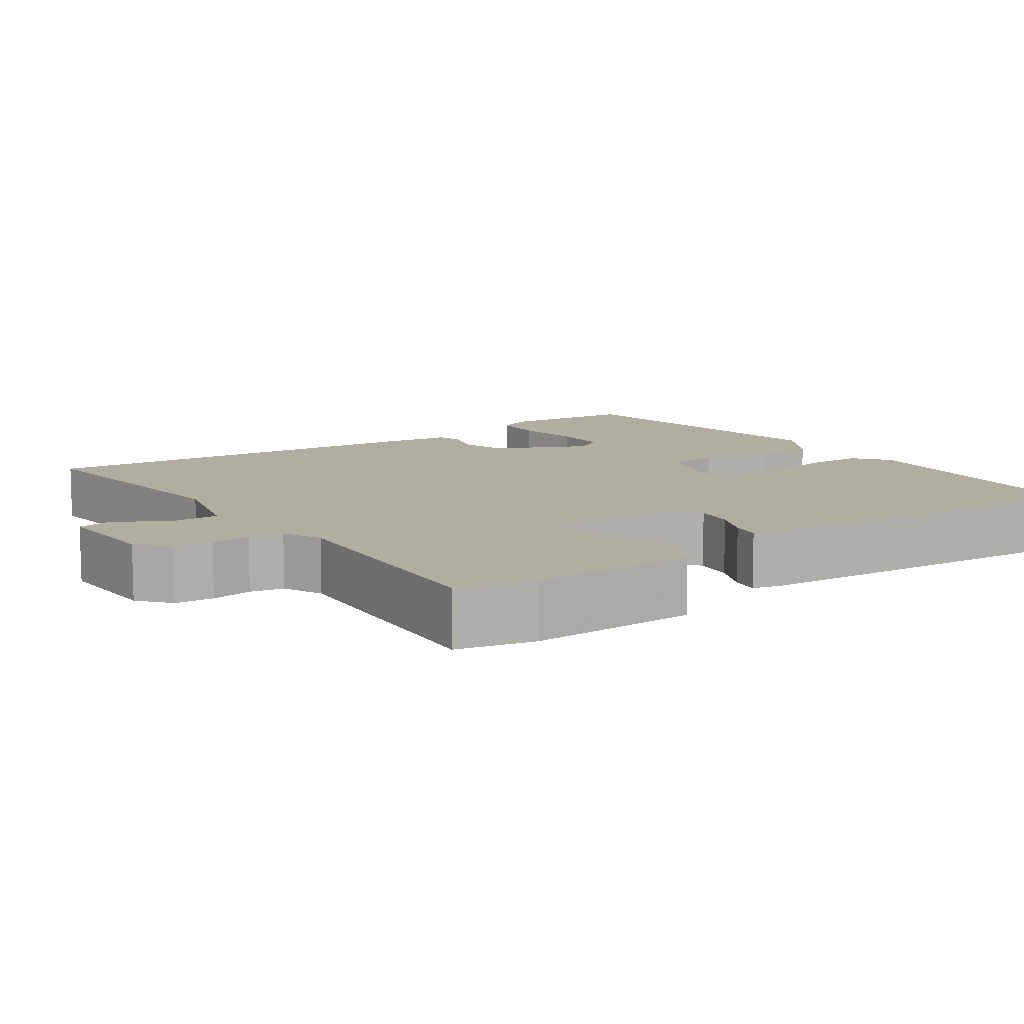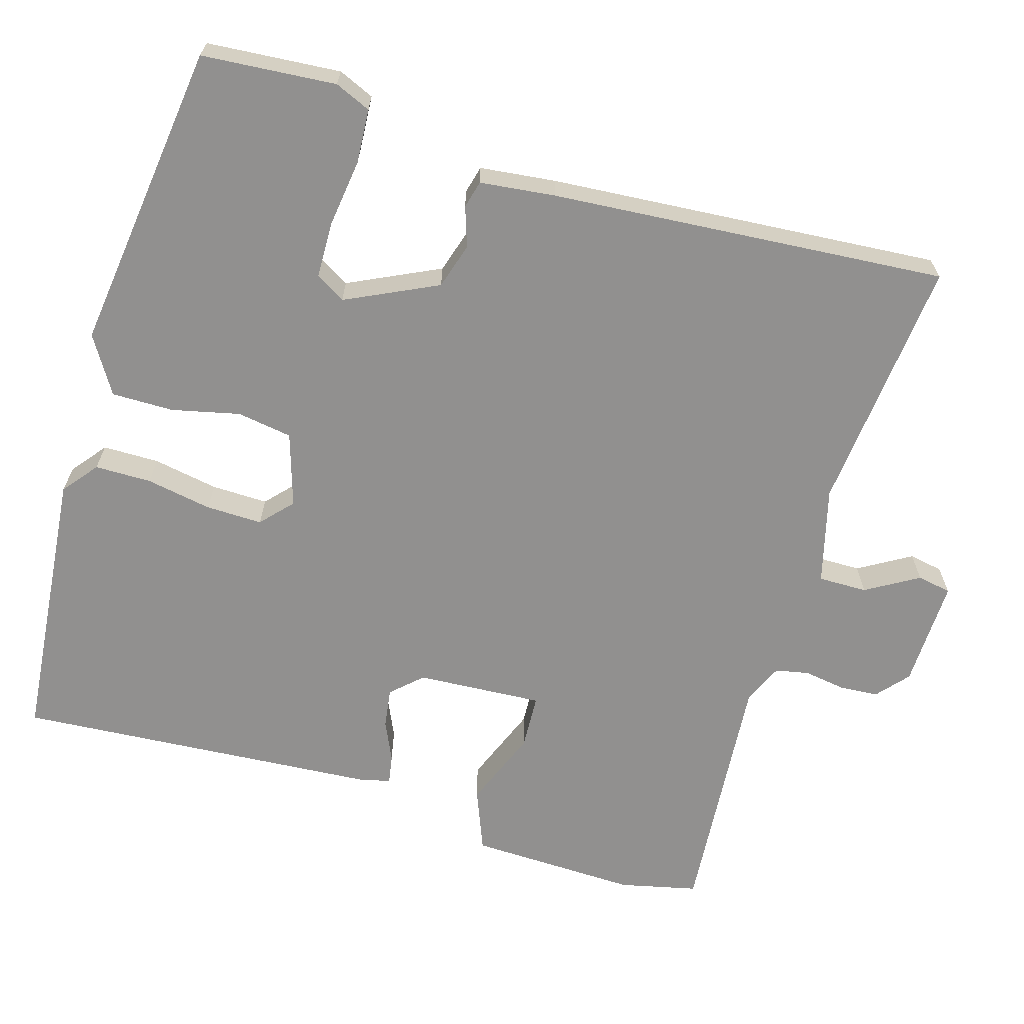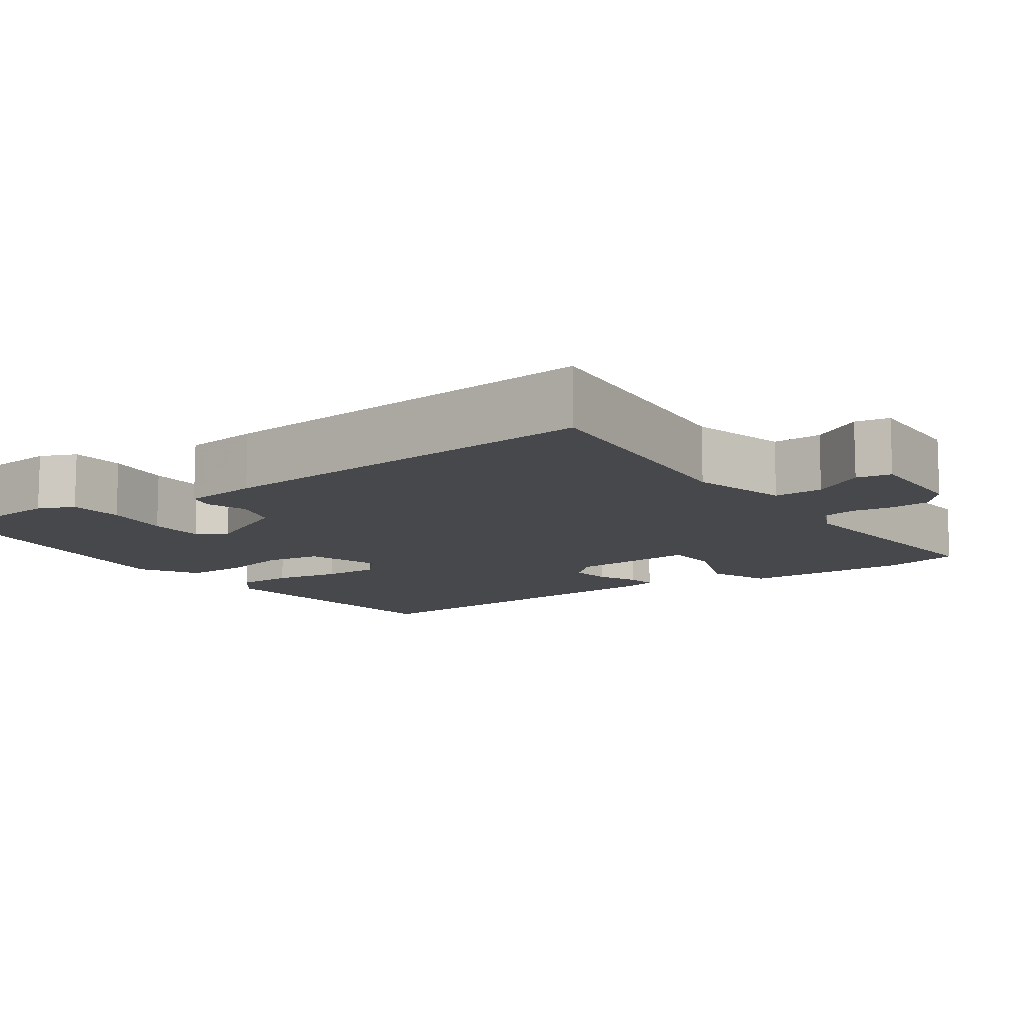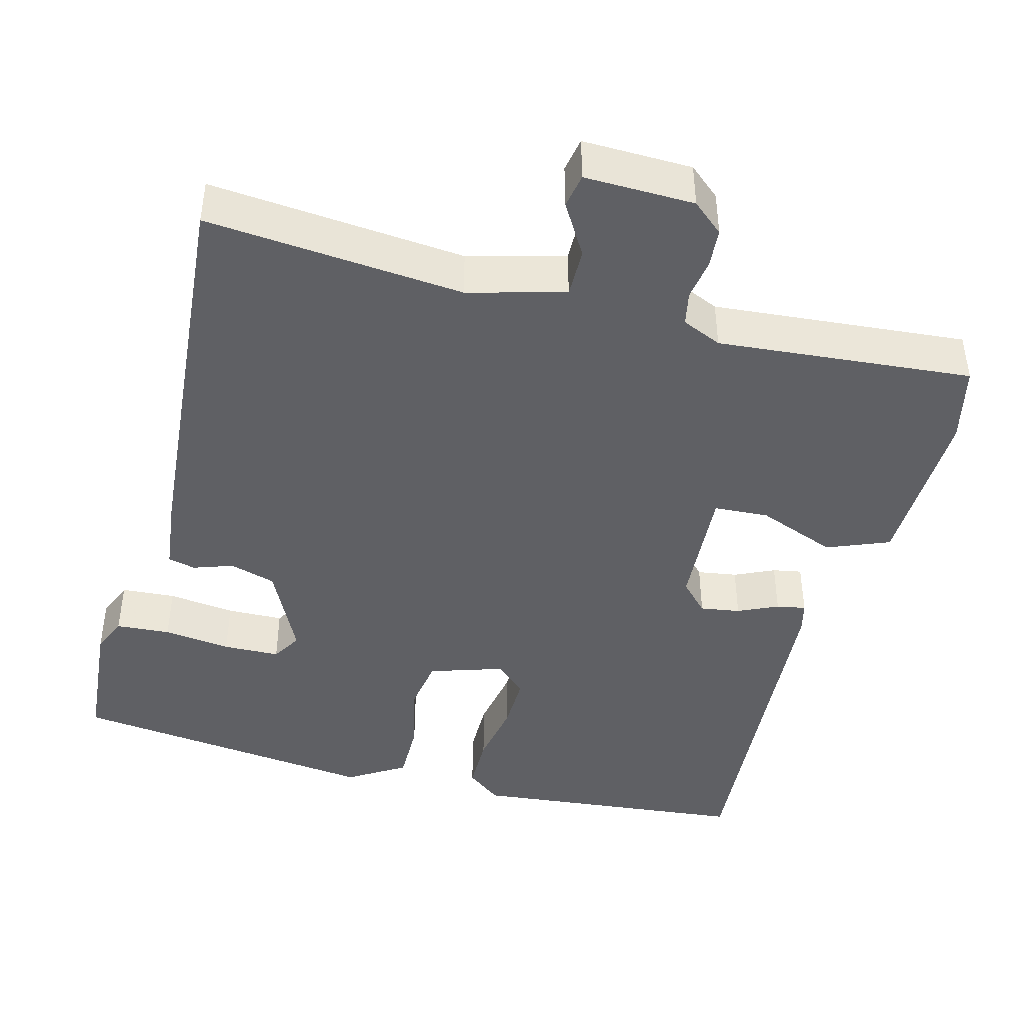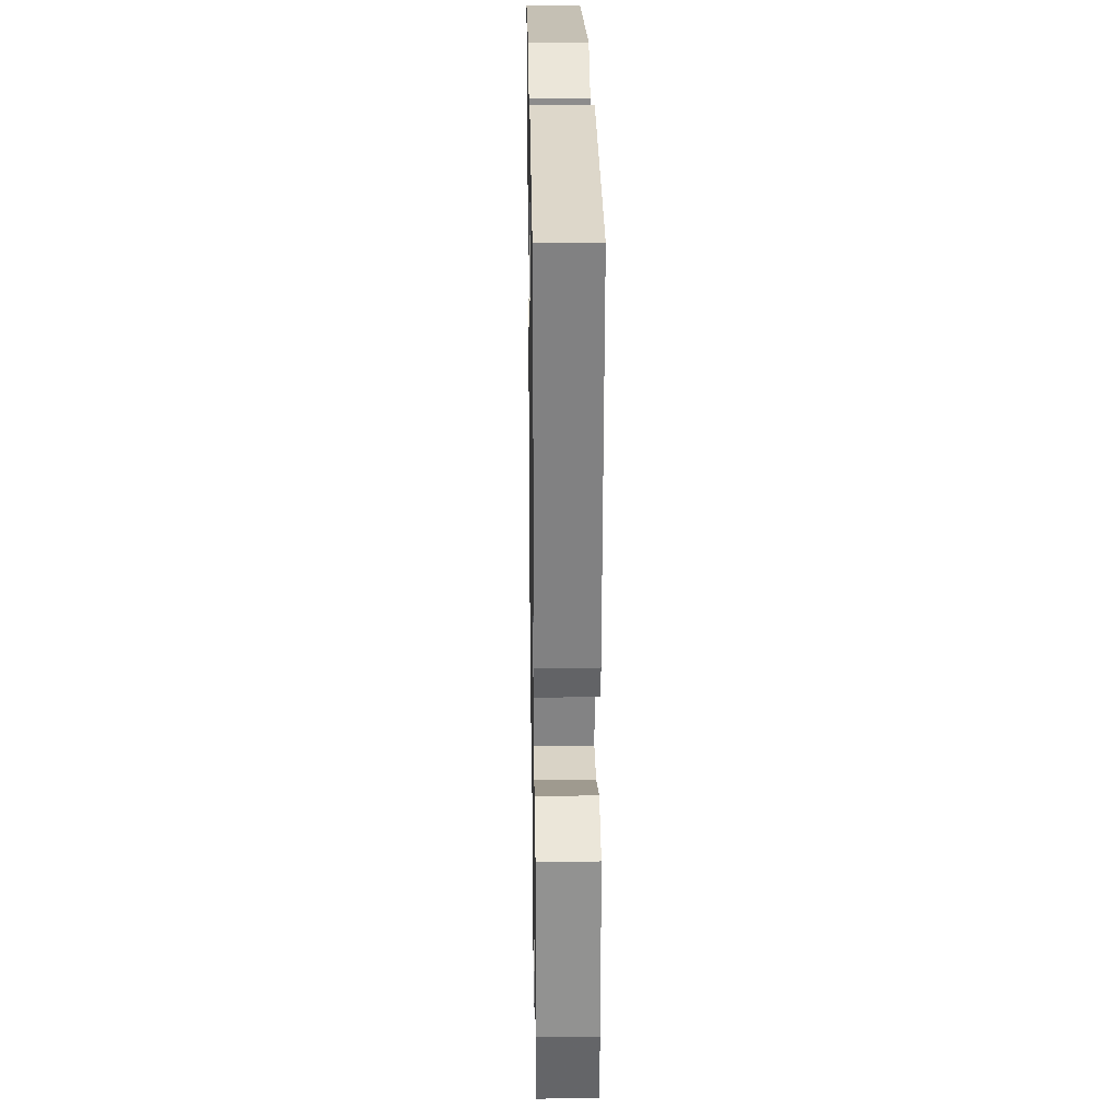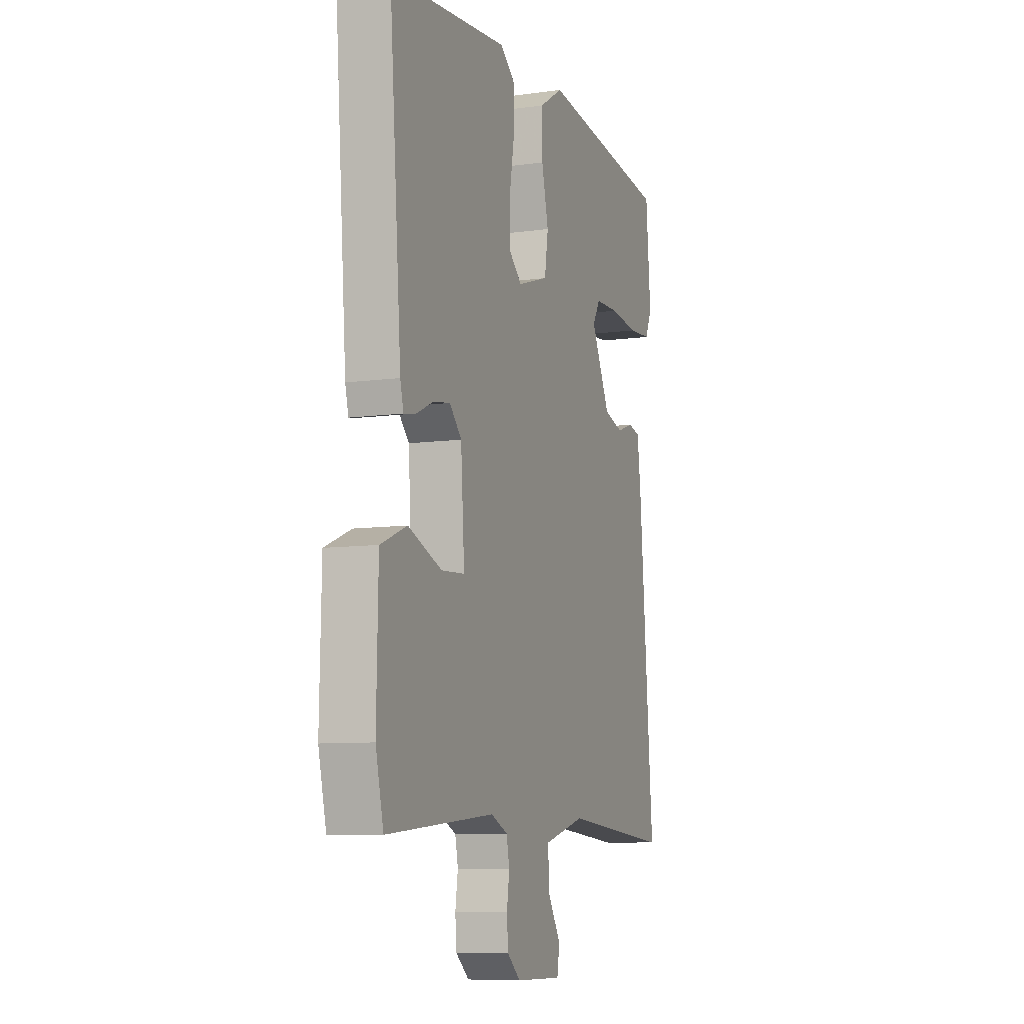
<metadata>
{"format":"obj","ext":"obj","renderer":"f3d","projection":"perspective","resolution":1024,"background":"white","views":[{"elev":10.4,"azim":-125.4,"up":"+Y"},{"elev":-65.7,"azim":73.0,"up":"+Y"},{"elev":-11.1,"azim":124.9,"up":"+Y"},{"elev":-43.4,"azim":165.1,"up":"+Y"},{"elev":25.1,"azim":-91.0,"up":"+Z"},{"elev":-8.6,"azim":-69.3,"up":"+Z"}]}
</metadata>
<code>
v -0.5 0.07 -0.5
v -0.524 0.07 -0.399
v -0.519 0.07 -0.178
v -0.438 0.07 -0.145
v -0.335 0.07 -0.185
v -0.263 0.07 -0.181
v -0.274 0.07 -0.016
v -0.311 0.07 0.023
v -0.363 0.07 0.015
v -0.415 0.07 -0.009
v -0.453 0.07 -0.016
v -0.463 0.07 0.024
v -0.5 0.07 0.5
v -0.137 0.07 0.537
v -0.091 0.07 0.501
v -0.09 0.07 0.427
v -0.105 0.07 0.341
v -0.106 0.07 0.267
v -0.065 0.07 0.23
v 0.031 0.07 0.261
v 0.042 0.07 0.333
v 0.021 0.07 0.422
v 0.02 0.07 0.503
v 0.094 0.07 0.549
v 0.5 0.07 0.5
v 0.515 0.07 0.325
v 0.495 0.07 0.278
v 0.424 0.07 0.273
v 0.336 0.07 0.284
v 0.262 0.07 0.282
v 0.239 0.07 0.243
v 0.297 0.07 0.124
v 0.357 0.07 0.106
v 0.409 0.07 0.124
v 0.445 0.07 0.115
v 0.457 0.07 0.016
v 0.5 0.07 -0.5
v 0.165 0.07 -0.47
v 0.039 0.07 -0.504
v 0.04 0.07 -0.568
v 0.081 0.07 -0.636
v 0.073 0.07 -0.681
v -0.07 0.07 -0.678
v -0.111 0.07 -0.643
v -0.115 0.07 -0.592
v -0.107 0.07 -0.538
v -0.116 0.07 -0.494
v -0.168 0.07 -0.471
v -0.5 0 -0.5
v -0.524 0 -0.399
v -0.519 0 -0.178
v -0.438 0 -0.145
v -0.335 0 -0.185
v -0.263 0 -0.181
v -0.274 0 -0.016
v -0.311 0 0.023
v -0.363 0 0.015
v -0.415 0 -0.009
v -0.453 0 -0.016
v -0.463 0 0.024
v -0.5 0 0.5
v -0.137 0 0.537
v -0.091 0 0.501
v -0.09 0 0.427
v -0.105 0 0.341
v -0.106 0 0.267
v -0.065 0 0.23
v 0.031 0 0.261
v 0.042 0 0.333
v 0.021 0 0.422
v 0.02 0 0.503
v 0.094 0 0.549
v 0.5 0 0.5
v 0.515 0 0.325
v 0.495 0 0.278
v 0.424 0 0.273
v 0.336 0 0.284
v 0.262 0 0.282
v 0.239 0 0.243
v 0.297 0 0.124
v 0.357 0 0.106
v 0.409 0 0.124
v 0.445 0 0.115
v 0.457 0 0.016
v 0.5 0 -0.5
v 0.165 0 -0.47
v 0.039 0 -0.504
v 0.04 0 -0.568
v 0.081 0 -0.636
v 0.073 0 -0.681
v -0.07 0 -0.678
v -0.111 0 -0.643
v -0.115 0 -0.592
v -0.107 0 -0.538
v -0.116 0 -0.494
v -0.168 0 -0.471
f 44 45 46
f 43 44 46
f 42 43 46
f 41 42 46
f 40 41 46
f 39 40 46 47
f 38 39 47 48
f 36 37 38
f 35 36 38
f 34 35 38
f 33 34 38
f 32 33 38 48
f 27 28 29
f 26 27 29
f 25 26 29
f 24 25 29
f 23 24 29
f 22 23 29
f 21 22 29
f 21 29 30
f 20 21 30 31
f 15 16 17
f 14 15 17
f 13 14 17
f 12 13 17
f 11 12 17
f 10 11 17
f 9 10 17
f 8 9 17 18
f 7 8 18 19
f 3 4 5
f 2 3 5
f 1 2 5
f 48 1 5
f 48 5 6
f 31 32 48
f 20 31 48
f 19 20 48
f 7 19 48
f 6 7 48
f 94 93 92
f 94 92 91
f 94 91 90
f 94 90 89
f 94 89 88
f 95 94 88 87
f 96 95 87 86
f 86 85 84
f 86 84 83
f 86 83 82
f 86 82 81
f 96 86 81 80
f 77 76 75
f 77 75 74
f 77 74 73
f 77 73 72
f 77 72 71
f 77 71 70
f 77 70 69
f 78 77 69
f 79 78 69 68
f 65 64 63
f 65 63 62
f 65 62 61
f 65 61 60
f 65 60 59
f 65 59 58
f 65 58 57
f 66 65 57 56
f 67 66 56 55
f 53 52 51
f 53 51 50
f 53 50 49
f 53 49 96
f 54 53 96
f 96 80 79
f 96 79 68
f 96 68 67
f 96 67 55
f 96 55 54
f 1 49 50 2
f 2 50 51 3
f 3 51 52 4
f 4 52 53 5
f 5 53 54 6
f 6 54 55 7
f 7 55 56 8
f 8 56 57 9
f 9 57 58 10
f 10 58 59 11
f 11 59 60 12
f 12 60 61 13
f 13 61 62 14
f 14 62 63 15
f 15 63 64 16
f 16 64 65 17
f 17 65 66 18
f 18 66 67 19
f 19 67 68 20
f 20 68 69 21
f 21 69 70 22
f 22 70 71 23
f 23 71 72 24
f 24 72 73 25
f 25 73 74 26
f 26 74 75 27
f 27 75 76 28
f 28 76 77 29
f 29 77 78 30
f 30 78 79 31
f 31 79 80 32
f 32 80 81 33
f 33 81 82 34
f 34 82 83 35
f 35 83 84 36
f 36 84 85 37
f 37 85 86 38
f 38 86 87 39
f 39 87 88 40
f 40 88 89 41
f 41 89 90 42
f 42 90 91 43
f 43 91 92 44
f 44 92 93 45
f 45 93 94 46
f 46 94 95 47
f 47 95 96 48
f 48 96 49 1

</code>
